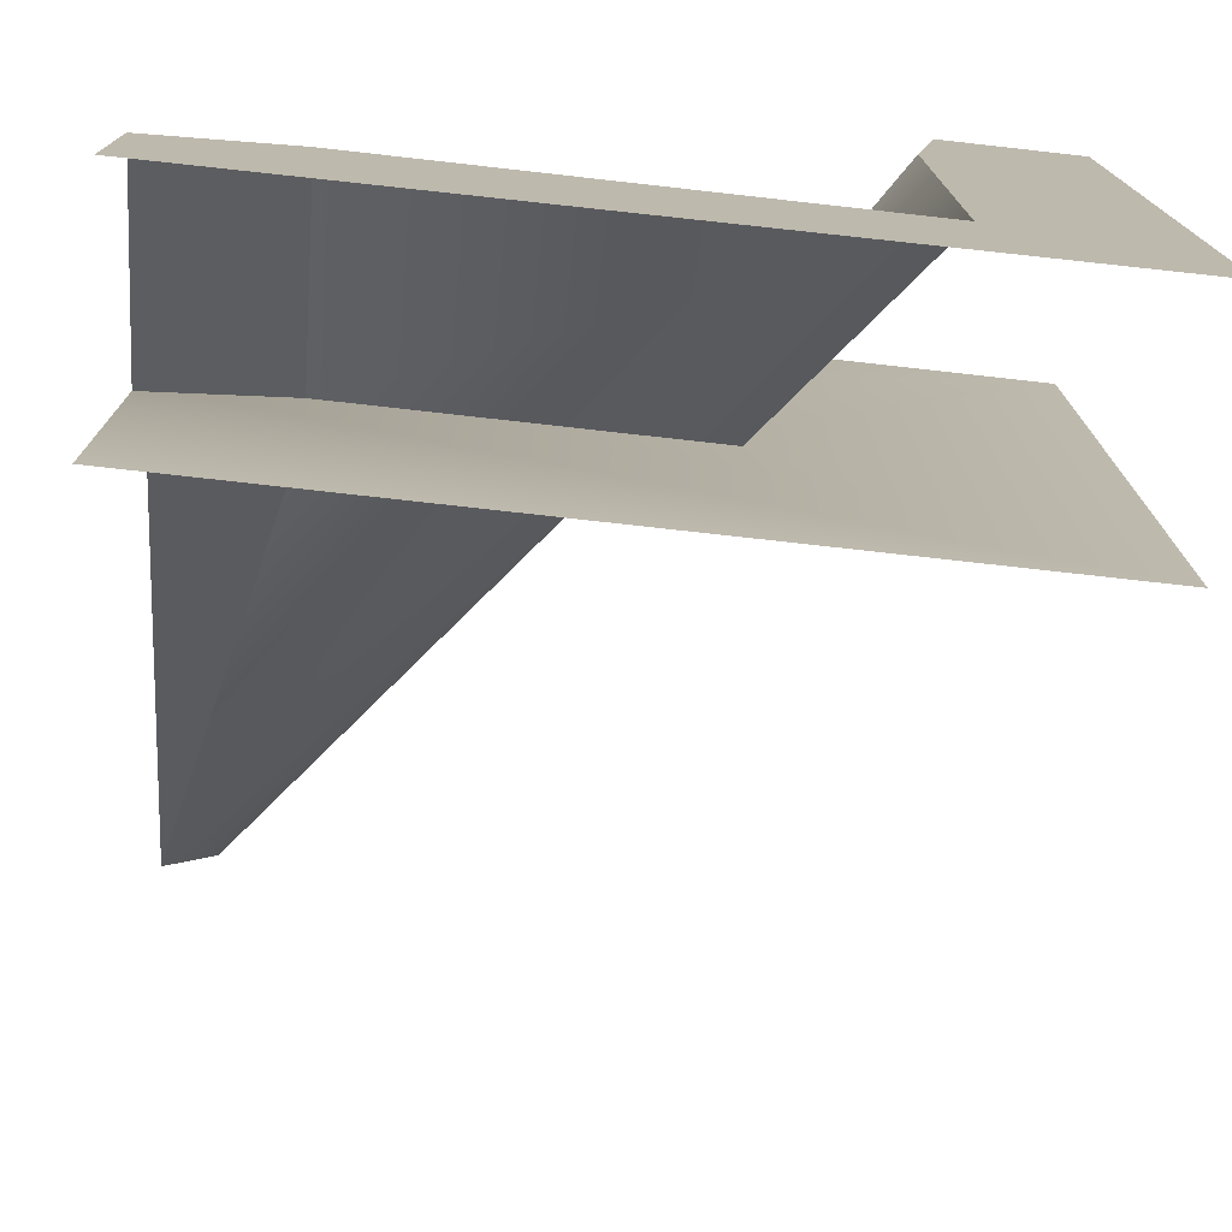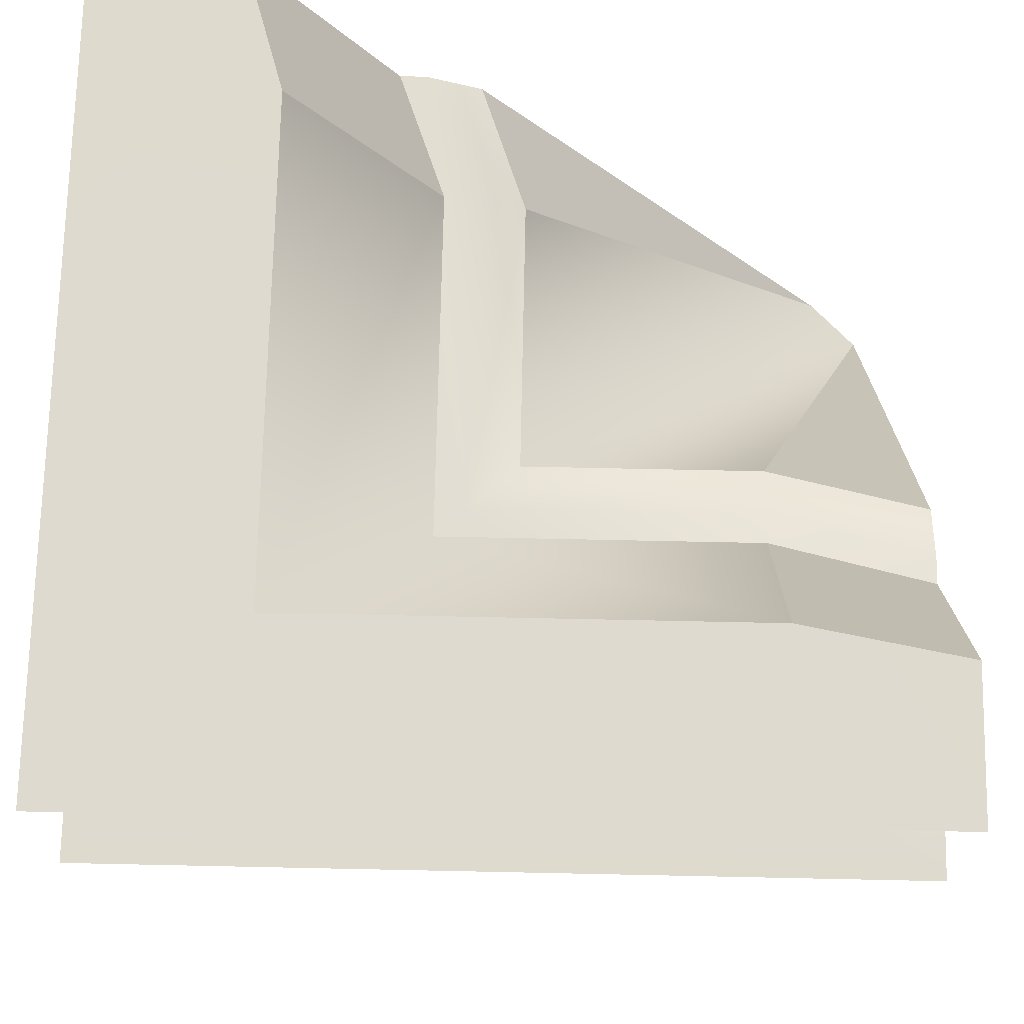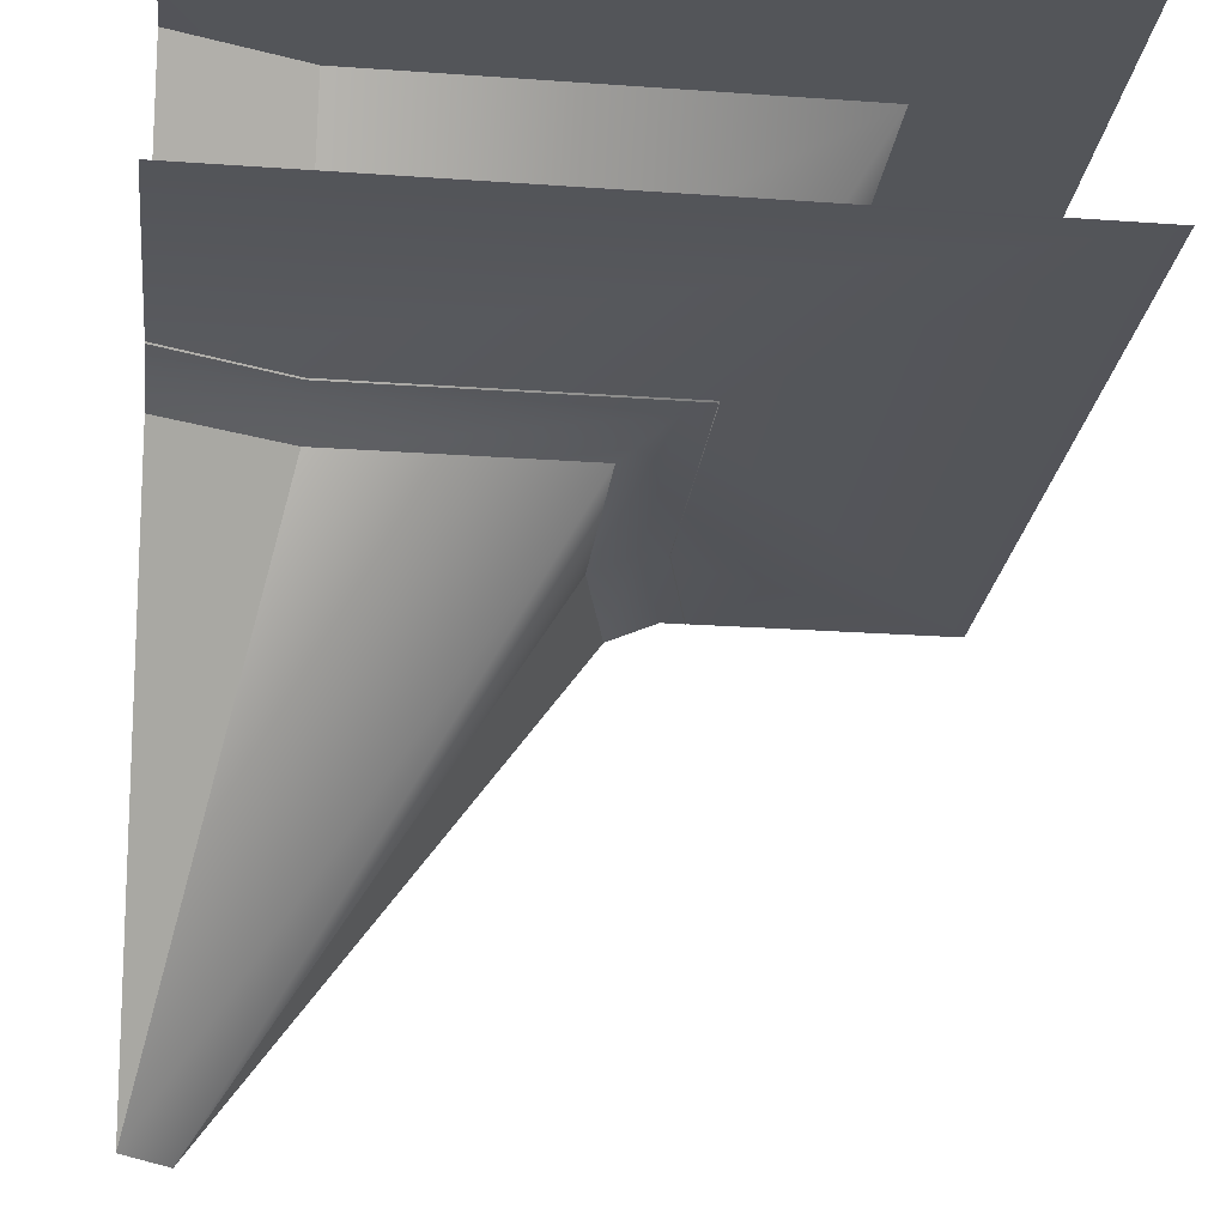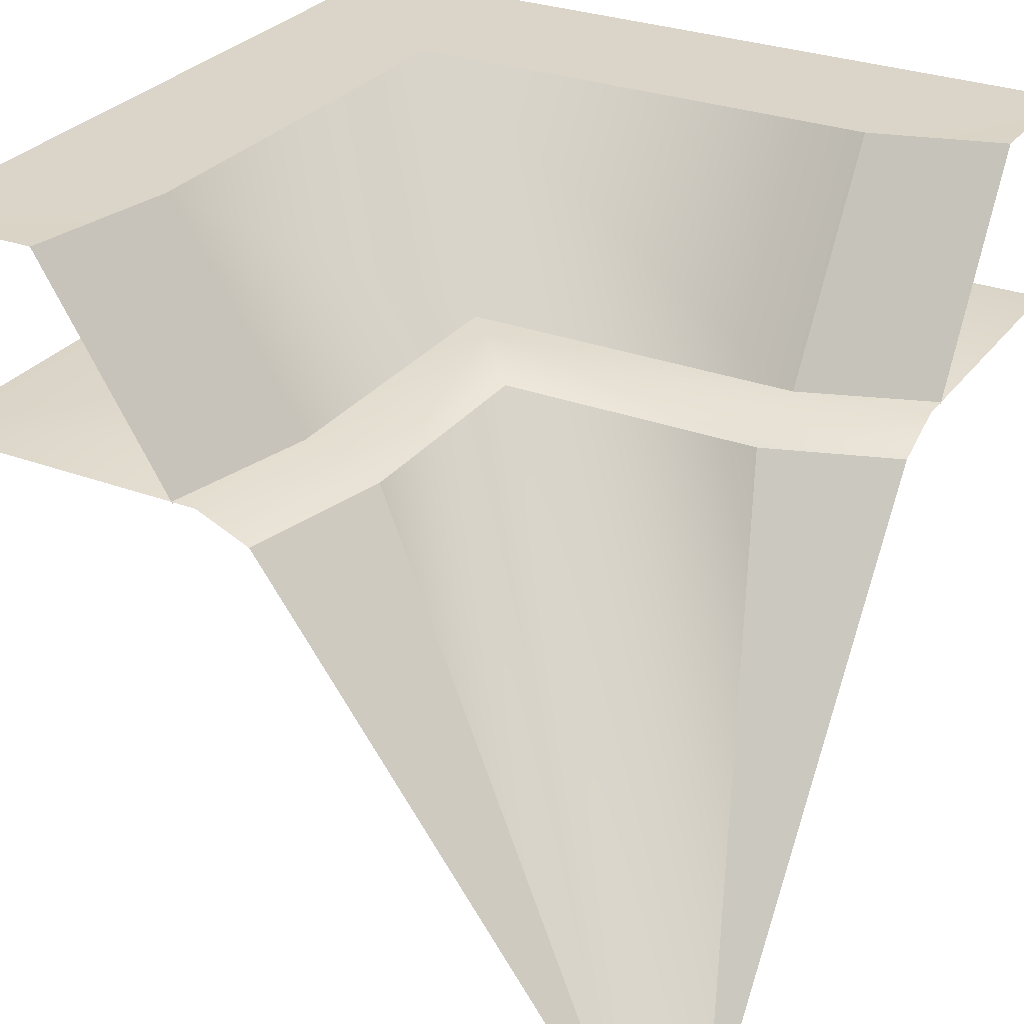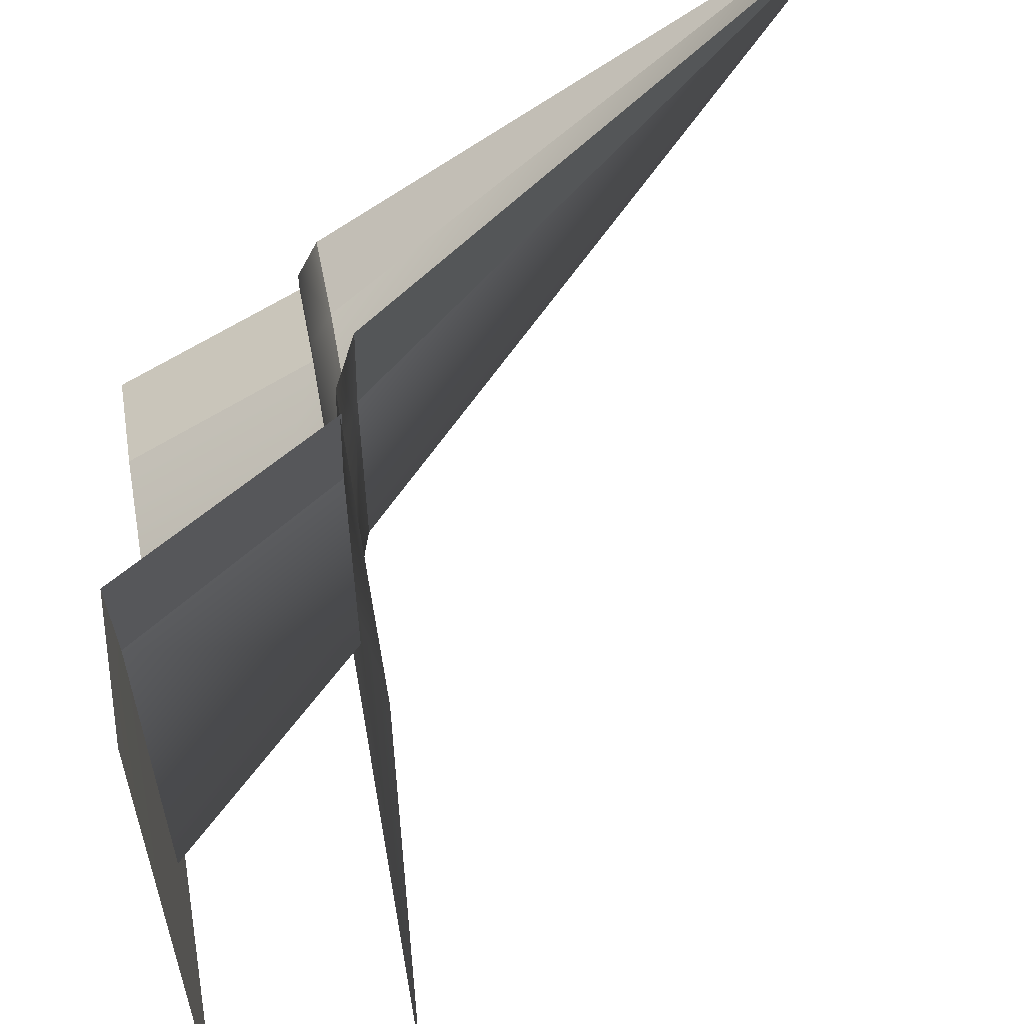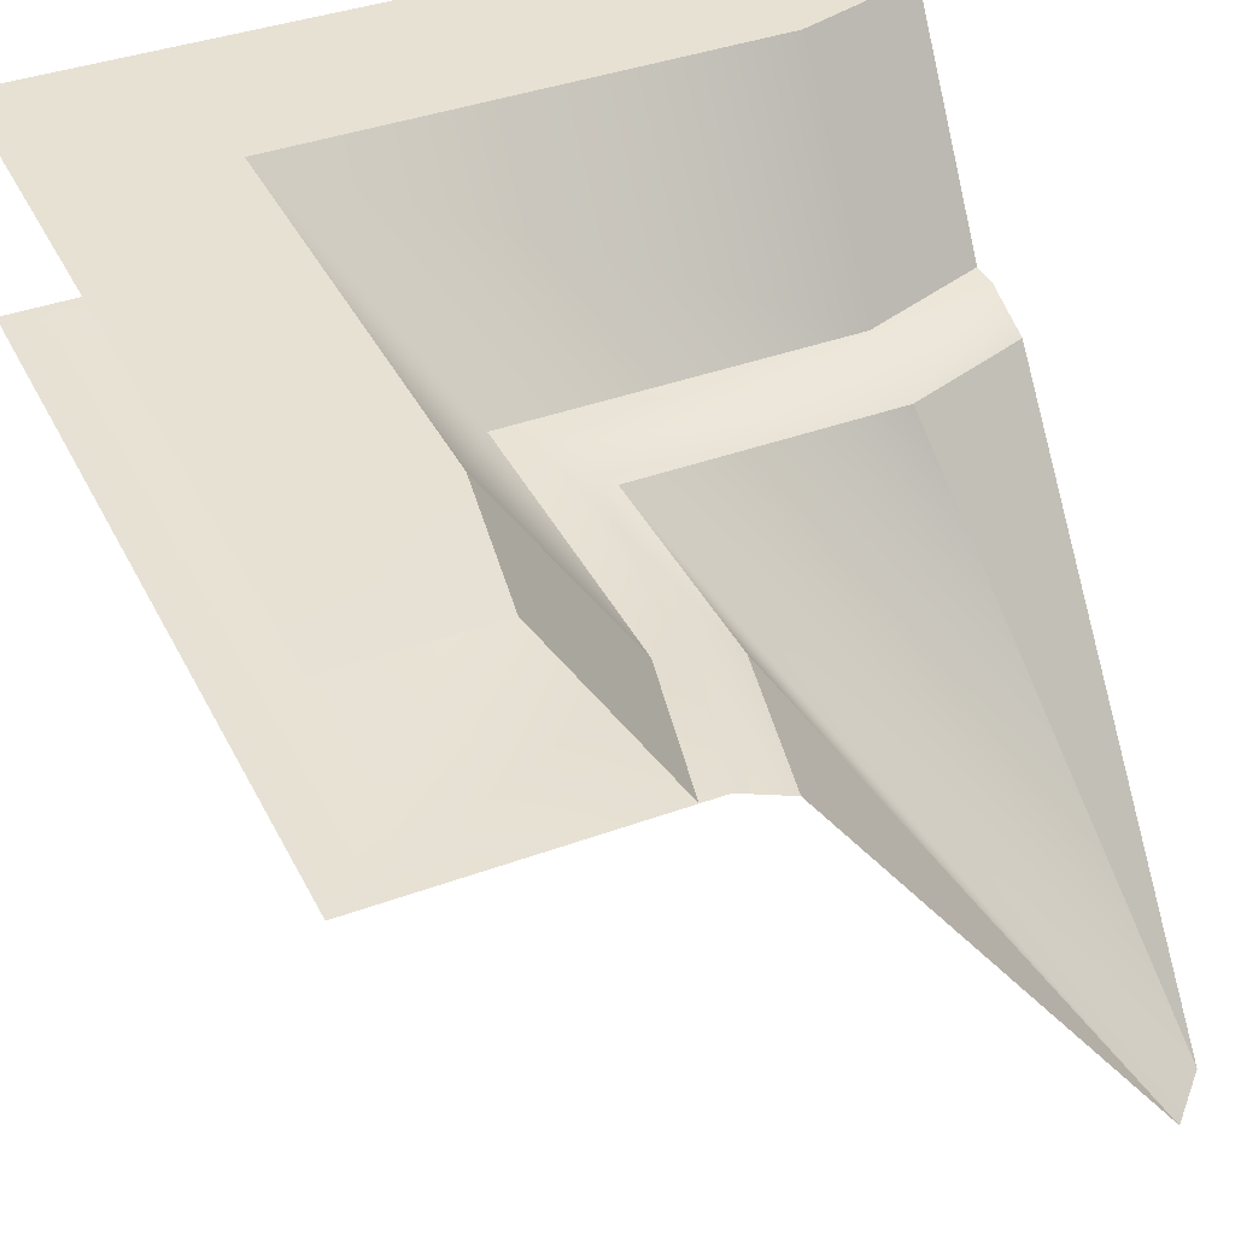
<metadata>
{"format":"obj","ext":"obj","renderer":"f3d","projection":"perspective","resolution":1024,"background":"white","views":[{"elev":-75.5,"azim":173.6,"up":"+Z"},{"elev":71.3,"azim":-88.8,"up":"+Y"},{"elev":-23.8,"azim":173.2,"up":"+Y"},{"elev":28.8,"azim":29.4,"up":"+Y"},{"elev":58.6,"azim":-100.1,"up":"+Z"},{"elev":39.3,"azim":-24.6,"up":"+Y"}]}
</metadata>
<code>
g step1_CS
v 0.5035 0.7009 -0.04831
v 0.5035 0.02925 0.4412
v 0.3375 0.7009 0.009982
v -0.003688 0.7009 0.304
v 0.4412 0.02925 0.5035
v -0.04831 0.7009 0.5035
v -0.5035 0.7313 -0.5035
v 0.5035 0.7313 -0.5035
v 0.5035 0.7313 -0.1183
v -0.06713 0.7313 -0.05245
v 0.3377 0.7313 -0.05245
v -0.5035 0.7313 0.5035
v -0.06713 0.7313 0.304
v -0.1184 0.7313 0.5035
v -0.06713 0.7313 -0.05245
v 0.3377 0.7313 -0.05245
v 0.3375 0.7009 0.009982
v -0.003688 0.7009 0.009982
v -0.003688 0.7009 0.304
v -0.06713 0.7313 0.304
v -0.04831 0.7009 0.5035
v -0.1184 0.7313 0.5035
v -0.06713 0.7313 0.304
v -0.003688 0.7009 0.304
v 0.3375 0.7009 0.009982
v 0.3377 0.7313 -0.05245
v 0.5035 0.7313 -0.1183
v 0.5035 0.7009 -0.04831
v -0.2826 1.003 0.304
v -0.5035 1.007 -0.5035
v -0.2826 1.003 -0.269
v -0.5035 1.003 0.5035
v -0.3193 1.003 0.5035
v -0.2826 1.003 -0.269
v 0.3375 1.003 -0.269
v 0.3375 0.7294 -0.08971
v -0.1034 0.7294 -0.08971
v -0.2826 1.003 0.304
v -0.1034 0.7294 0.304
v 0.5035 0.7294 -0.1499
v 0.3375 0.7294 -0.08971
v 0.3375 1.003 -0.269
v 0.5035 1.003 -0.3193
v -0.1034 0.7294 0.304
v -0.1499 0.7294 0.5035
v -0.3193 1.003 0.5035
v -0.2826 1.003 0.304
v -0.2826 1.003 -0.269
v -0.5035 1.007 -0.5035
v 0.5035 1.003 -0.5035
v 0.3375 1.003 -0.269
v 0.5035 1.003 -0.3193
v 0.5035 0.02925 0.4412
v -0.003688 0.7009 0.009982
v 0.3375 0.7009 0.009982
v 0.4412 0.02925 0.5035
v -0.003688 0.7009 0.304
g step1_CS_0
f 3 2 1
f 6 5 4
f 9 8 7
f 7 10 9
f 10 11 9
f 10 7 12
f 12 13 10
f 12 14 13
f 17 16 15
f 18 17 15
f 19 18 15
f 20 19 15
f 23 22 21
f 24 23 21
f 27 26 25
f 28 27 25
f 31 30 29
f 30 32 29
f 33 29 32
f 36 35 34
f 37 36 34
f 37 34 38
f 39 37 38
f 42 41 40
f 43 42 40
f 46 45 44
f 47 46 44
f 50 49 48
f 51 50 48
f 52 50 51
f 55 54 53
f 54 56 53
f 57 56 54

</code>
